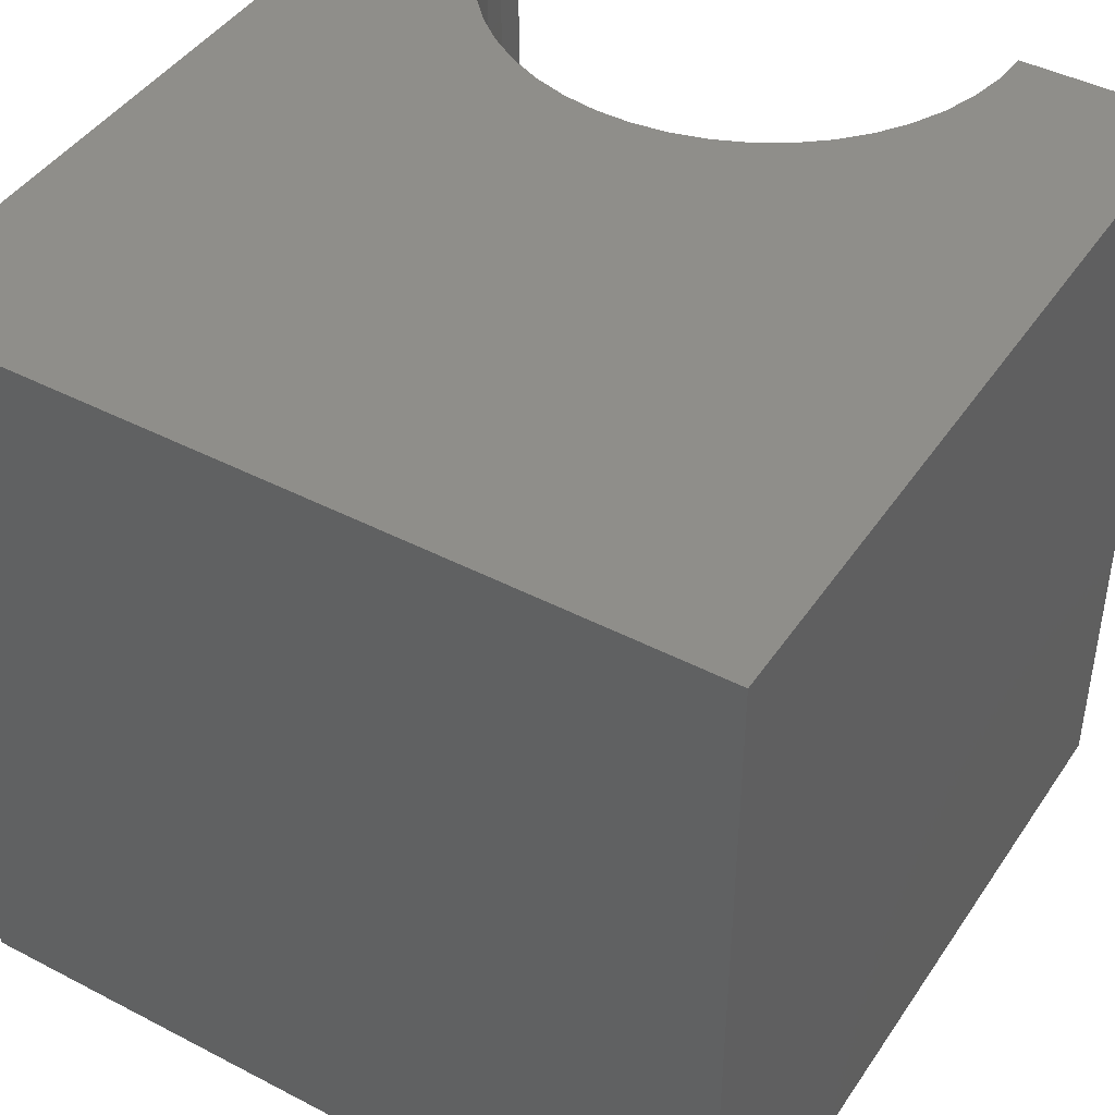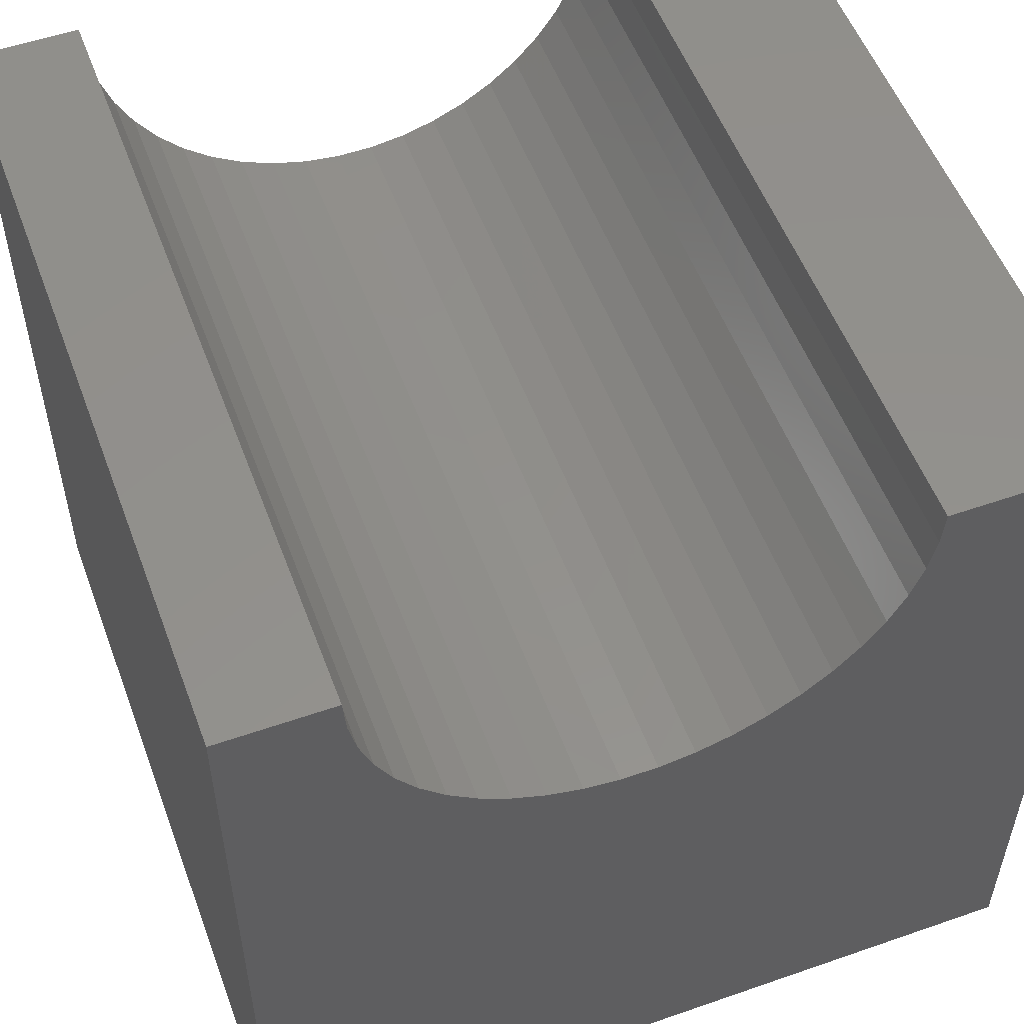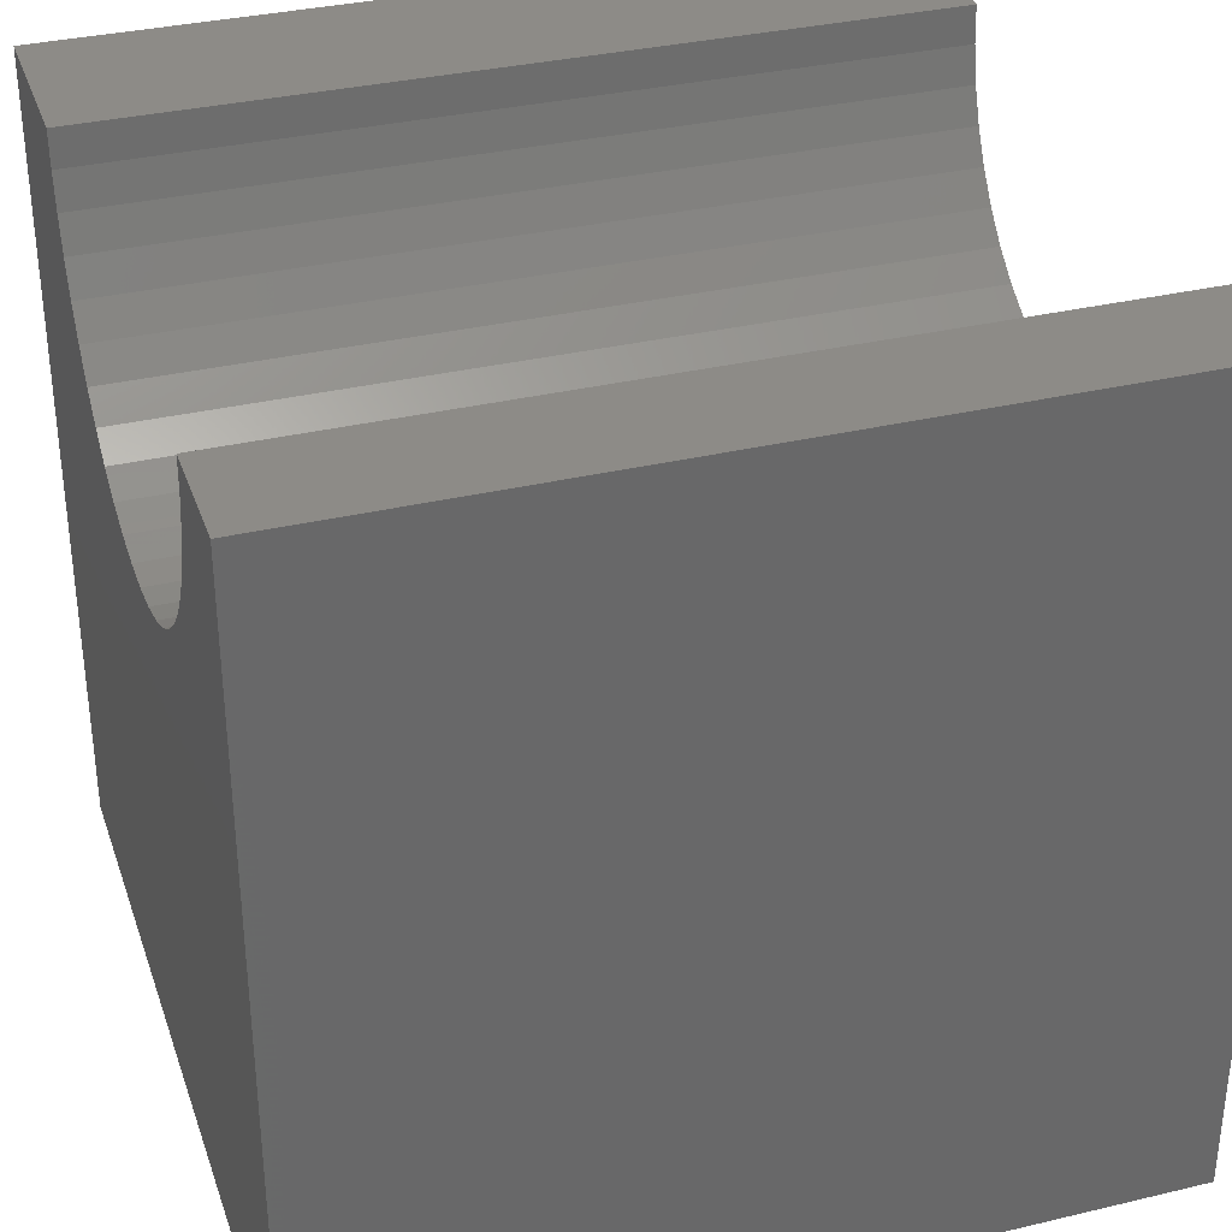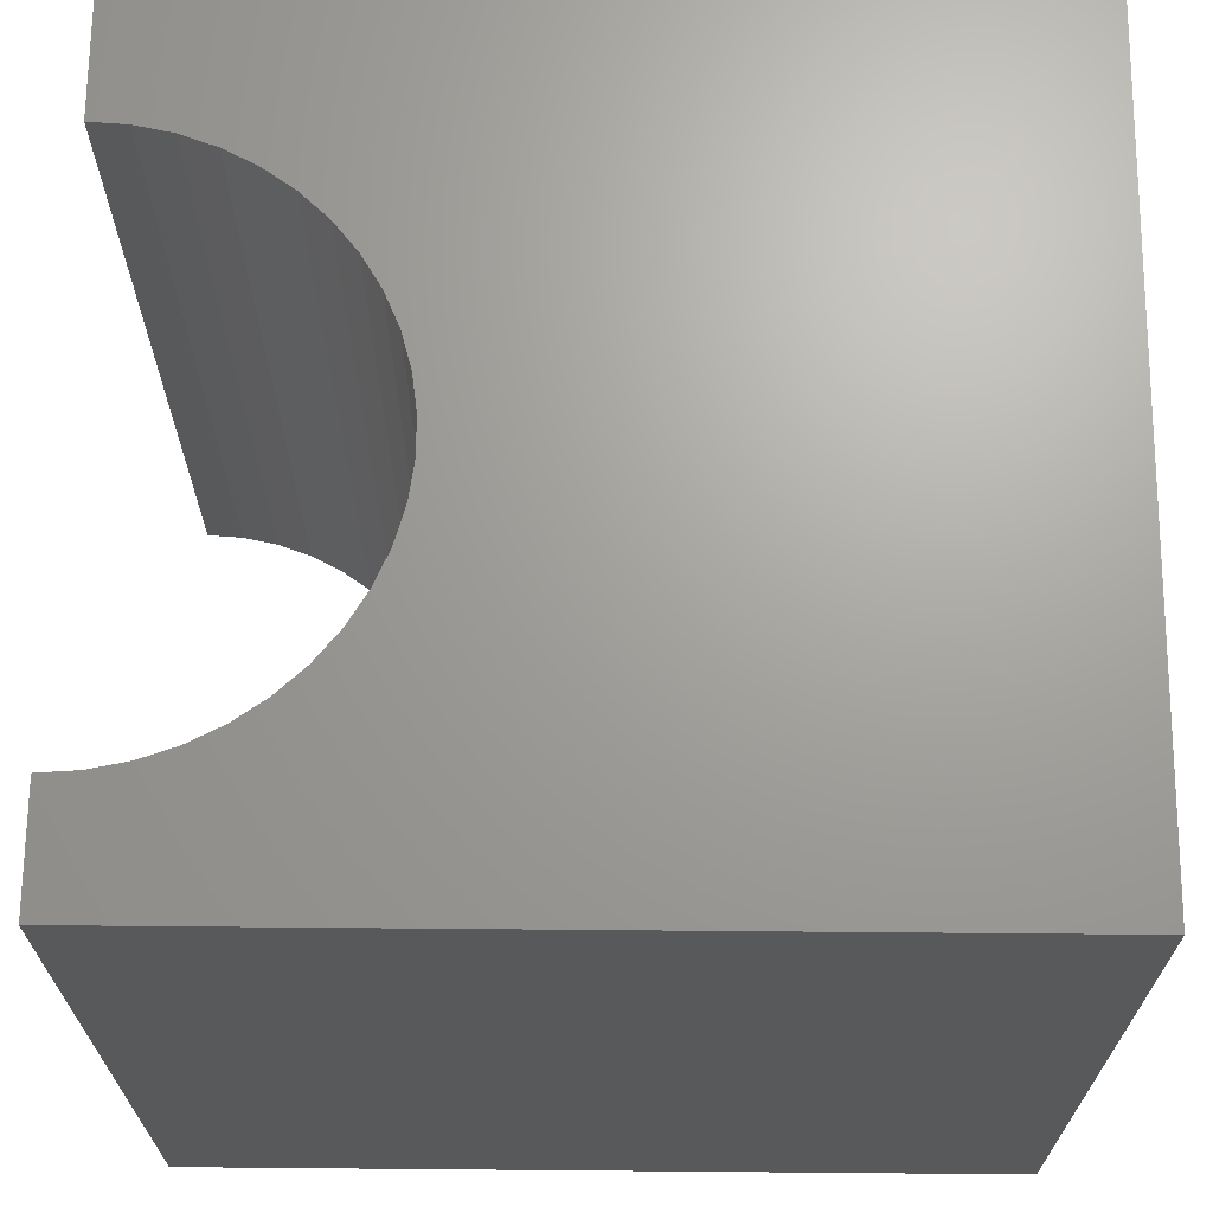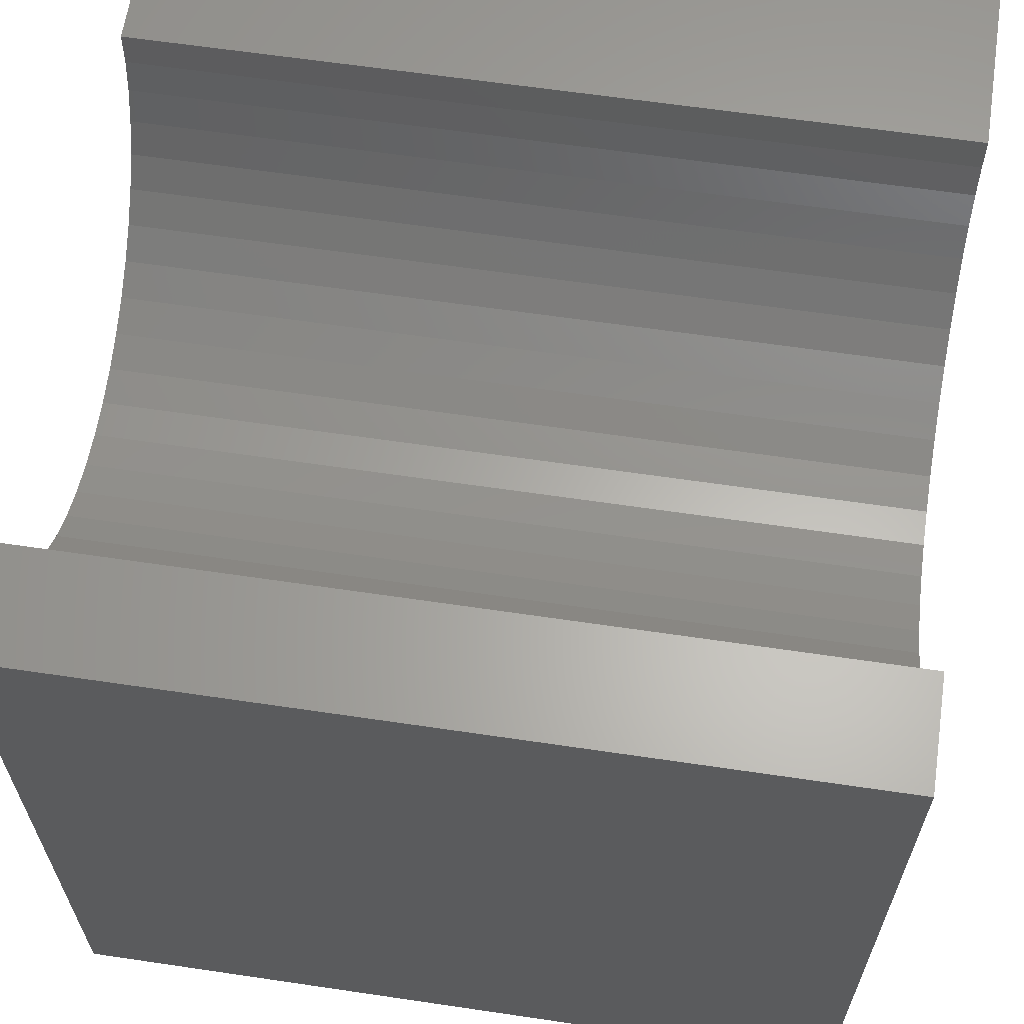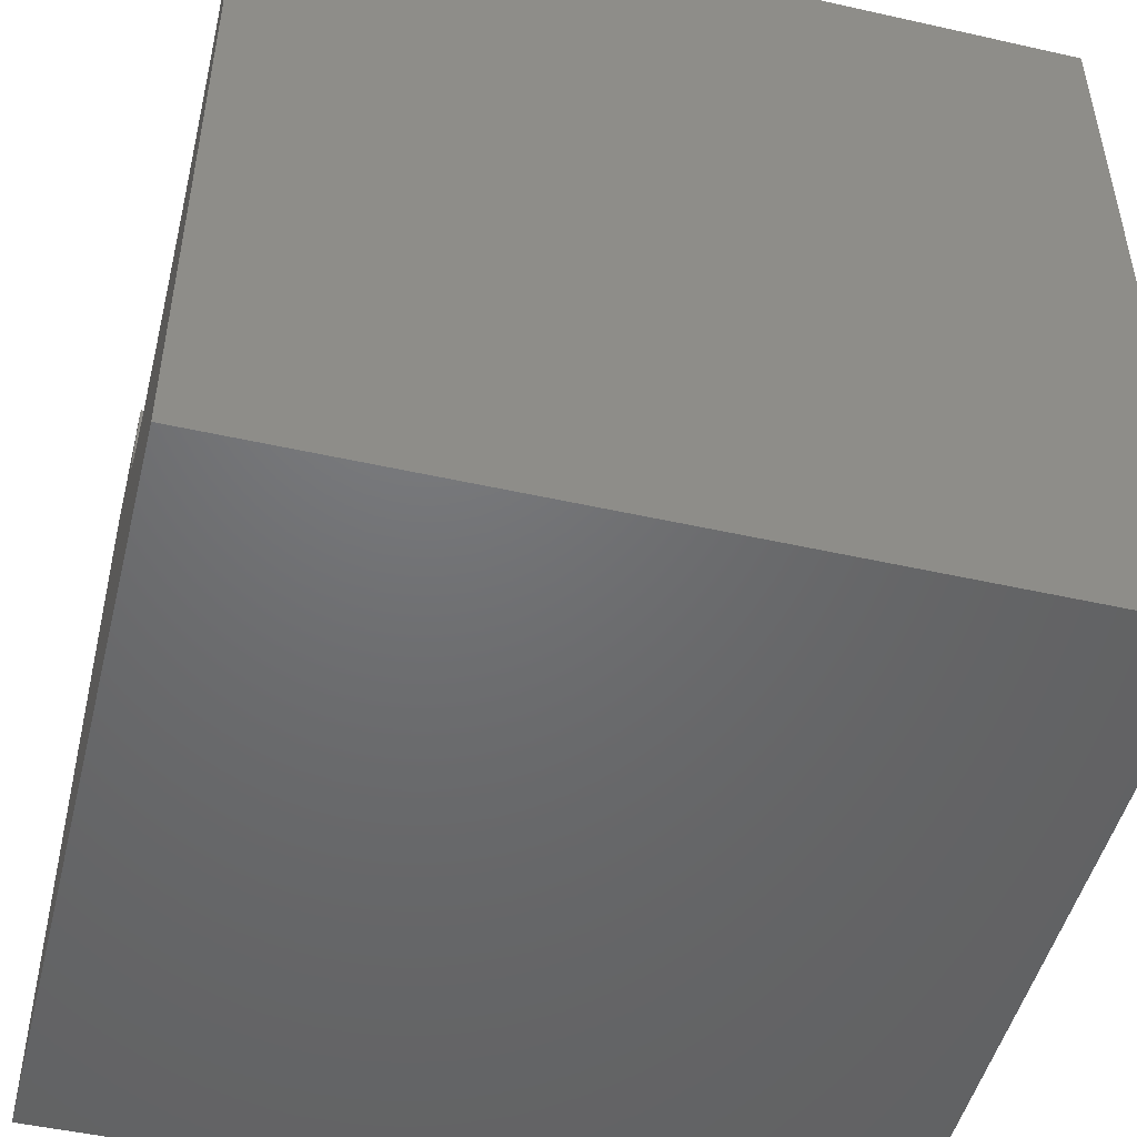
<metadata>
{"format":"stl","ext":"stl","renderer":"f3d","projection":"perspective","resolution":1024,"background":"white","views":[{"elev":43.7,"azim":-148.5,"up":"+Y"},{"elev":54.1,"azim":159.7,"up":"+Z"},{"elev":34.1,"azim":72.2,"up":"+Z"},{"elev":68.1,"azim":90.5,"up":"+Y"},{"elev":63.4,"azim":98.5,"up":"+Z"},{"elev":-48.9,"azim":76.0,"up":"+Z"}]}
</metadata>
<code>
# stl→obj: 56 verts, 108 faces
v 2.075 10 10
v 0 10 10
v 2.075 0 10
v 0 0 10
v 0 10 0
v 0 0 0
v 8.623 0 10
v 10 0 10
v 8.623 10 10
v 10 10 10
v 10 10 0
v 10 0 0
v 8.592 10 9.554
v 7.237 10 7.326
v 7.583 10 7.608
v 7.888 10 7.934
v 2.106 10 9.554
v 2.197 10 9.117
v 2.346 10 8.696
v 8.146 10 8.299
v 8.352 10 8.696
v 8.501 10 9.117
v 2.552 10 8.299
v 2.81 10 7.934
v 3.115 10 7.608
v 3.461 10 7.326
v 3.843 10 7.093
v 4.253 10 6.915
v 6.015 10 6.795
v 6.445 10 6.915
v 6.855 10 7.093
v 4.683 10 6.795
v 5.126 10 6.734
v 5.572 10 6.734
v 2.106 0 9.554
v 4.253 0 6.915
v 3.843 0 7.093
v 7.583 0 7.608
v 7.888 0 7.934
v 8.146 0 8.299
v 8.592 0 9.554
v 8.501 0 9.117
v 8.352 0 8.696
v 7.237 0 7.326
v 6.855 0 7.093
v 6.445 0 6.915
v 4.683 0 6.795
v 3.461 0 7.326
v 3.115 0 7.608
v 2.81 0 7.934
v 2.552 0 8.299
v 2.346 0 8.696
v 2.197 0 9.117
v 6.015 0 6.795
v 5.572 0 6.734
v 5.126 0 6.734
f 1 2 3
f 3 2 4
f 2 5 4
f 4 5 6
f 7 8 9
f 9 8 10
f 11 10 12
f 12 10 8
f 5 11 6
f 6 11 12
f 13 9 10
f 14 15 11
f 11 15 16
f 1 17 2
f 2 17 18
f 2 18 5
f 5 18 19
f 16 20 11
f 11 20 21
f 11 21 10
f 10 21 22
f 10 22 13
f 19 23 5
f 5 23 24
f 5 24 25
f 25 26 5
f 5 26 27
f 5 27 28
f 29 30 11
f 11 30 31
f 11 31 14
f 28 32 5
f 5 32 33
f 5 33 11
f 11 33 34
f 11 34 29
f 35 3 4
f 36 37 6
f 38 12 39
f 39 12 40
f 7 41 8
f 8 41 42
f 8 42 12
f 12 42 43
f 12 43 40
f 38 44 12
f 12 44 45
f 12 45 46
f 36 6 47
f 37 48 6
f 6 48 49
f 6 49 50
f 50 51 6
f 6 51 52
f 6 52 4
f 4 52 53
f 4 53 35
f 46 54 12
f 12 54 55
f 12 55 6
f 6 55 56
f 6 56 47
f 7 9 13
f 7 13 41
f 41 13 22
f 41 22 42
f 42 22 21
f 42 21 43
f 43 21 20
f 43 20 40
f 40 20 16
f 40 16 39
f 39 16 15
f 39 15 38
f 38 15 14
f 38 14 44
f 44 14 31
f 44 31 45
f 45 31 30
f 45 30 46
f 46 30 29
f 46 29 54
f 54 29 34
f 54 34 55
f 55 34 33
f 55 33 56
f 56 33 32
f 56 32 47
f 47 32 28
f 47 28 36
f 36 28 27
f 36 27 37
f 37 27 26
f 37 26 48
f 48 26 25
f 48 25 49
f 49 25 24
f 49 24 50
f 50 24 23
f 50 23 51
f 51 23 19
f 51 19 52
f 52 19 18
f 52 18 53
f 53 18 17
f 53 17 35
f 35 17 1
f 35 1 3

</code>
